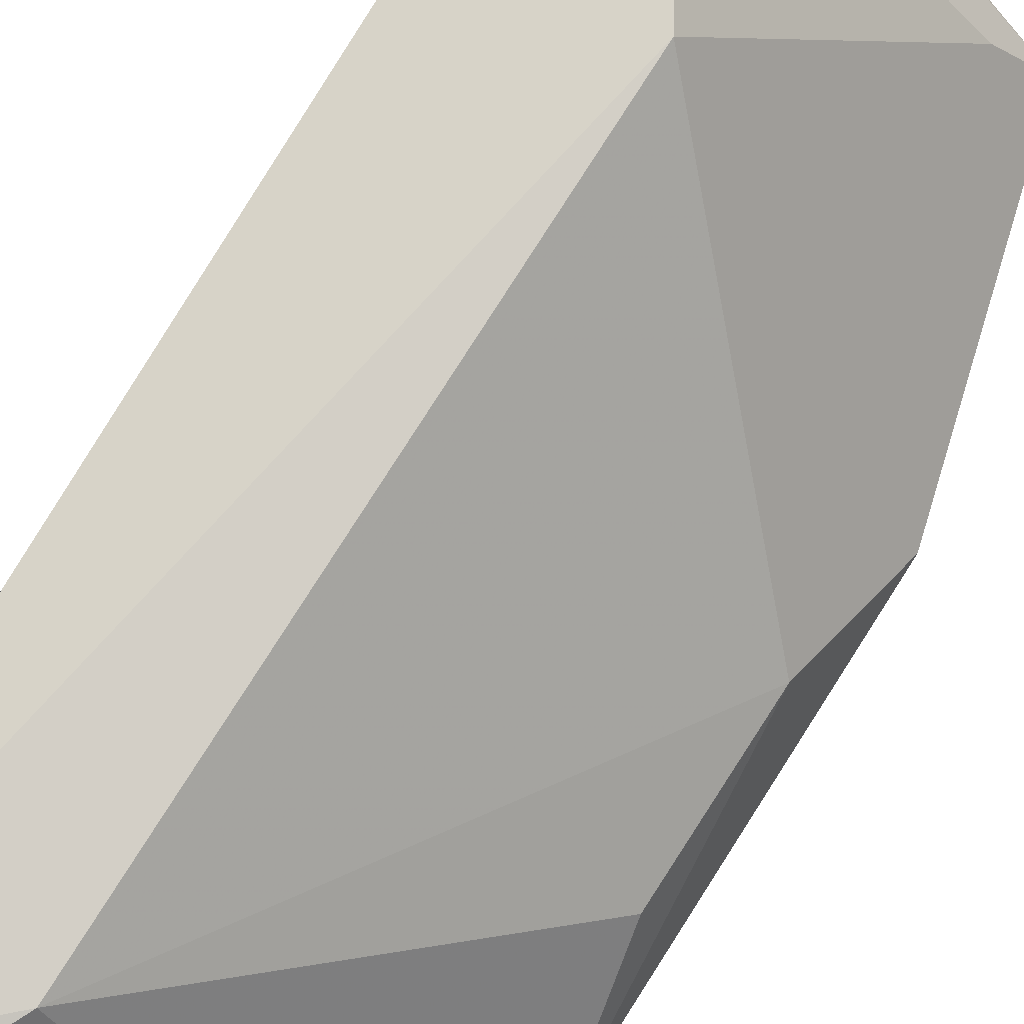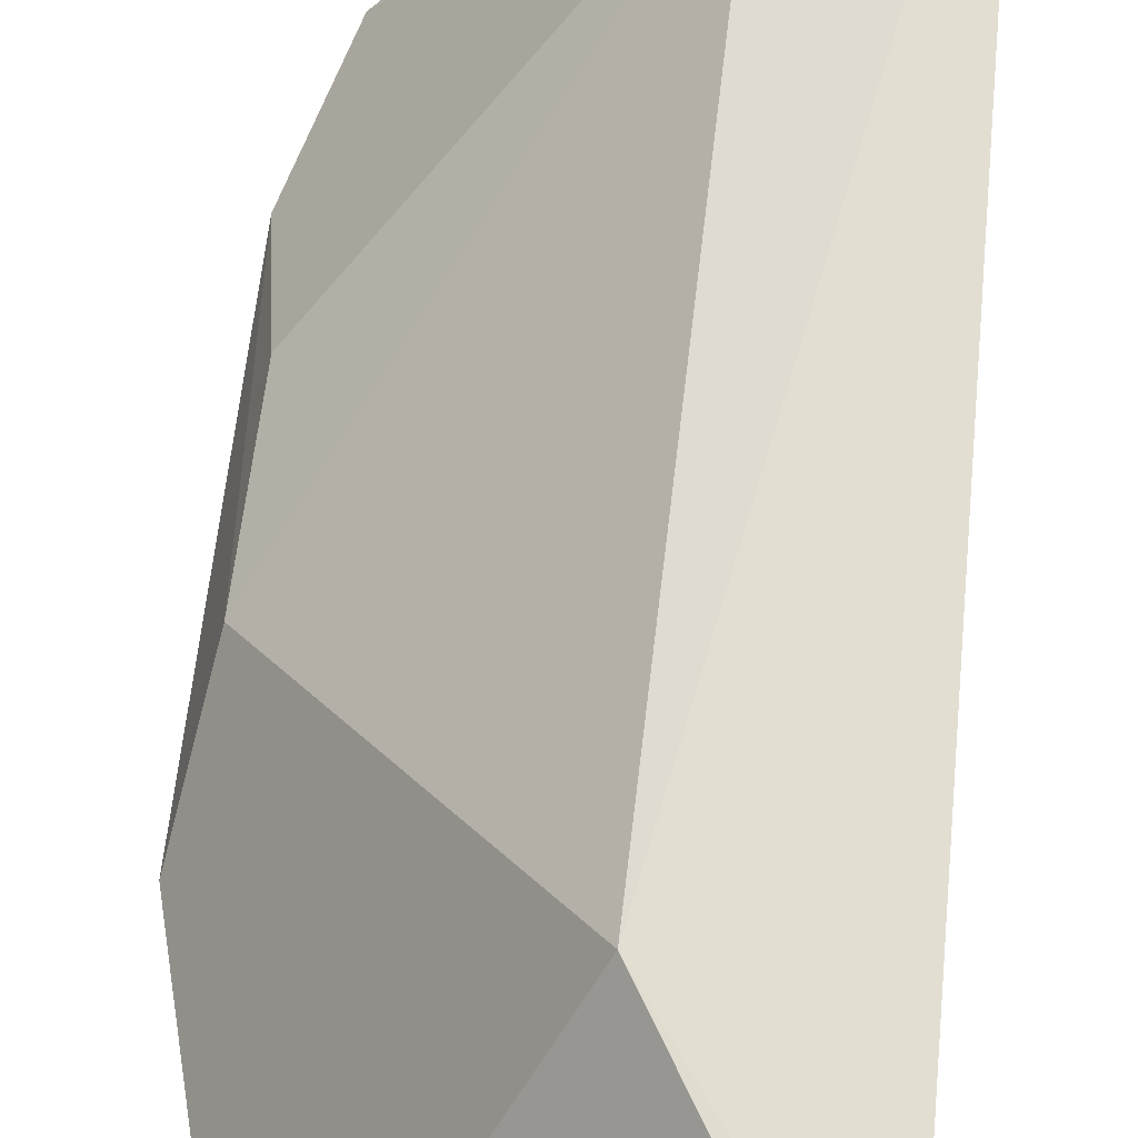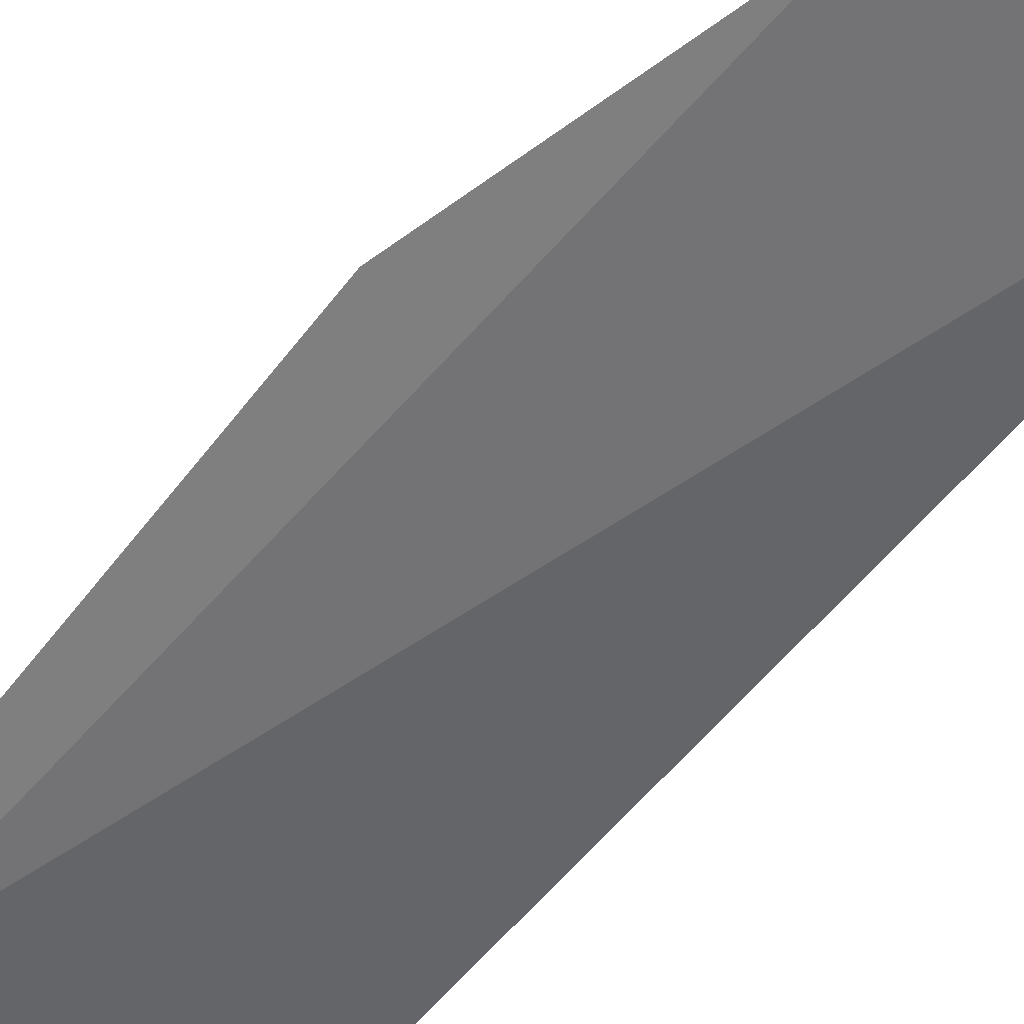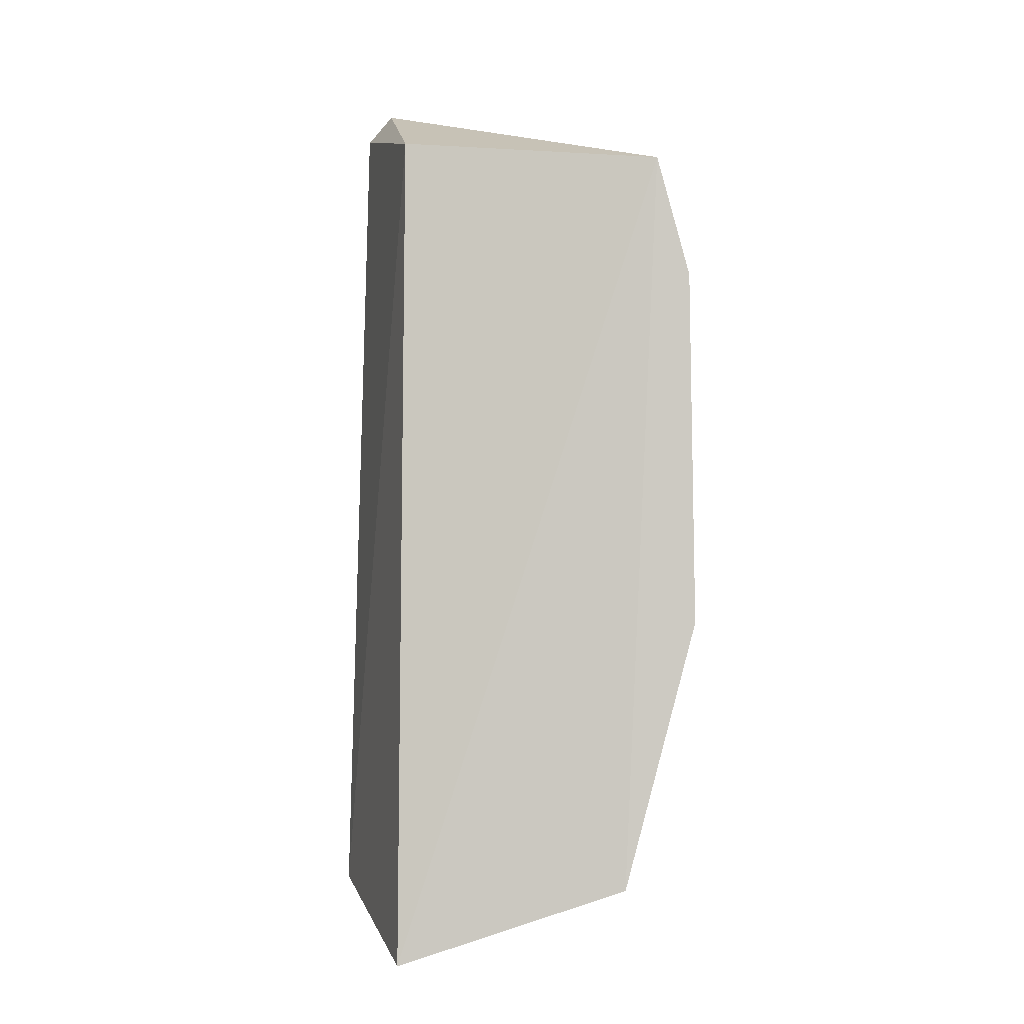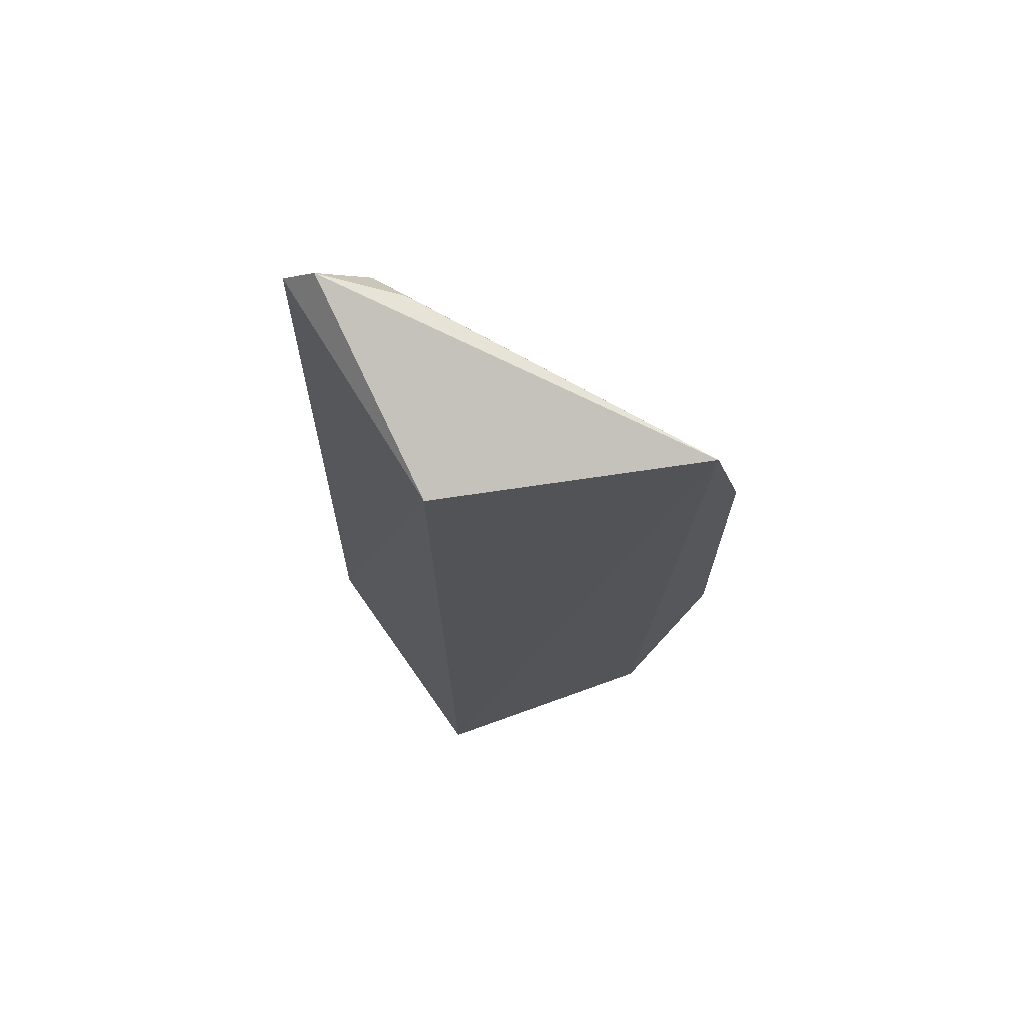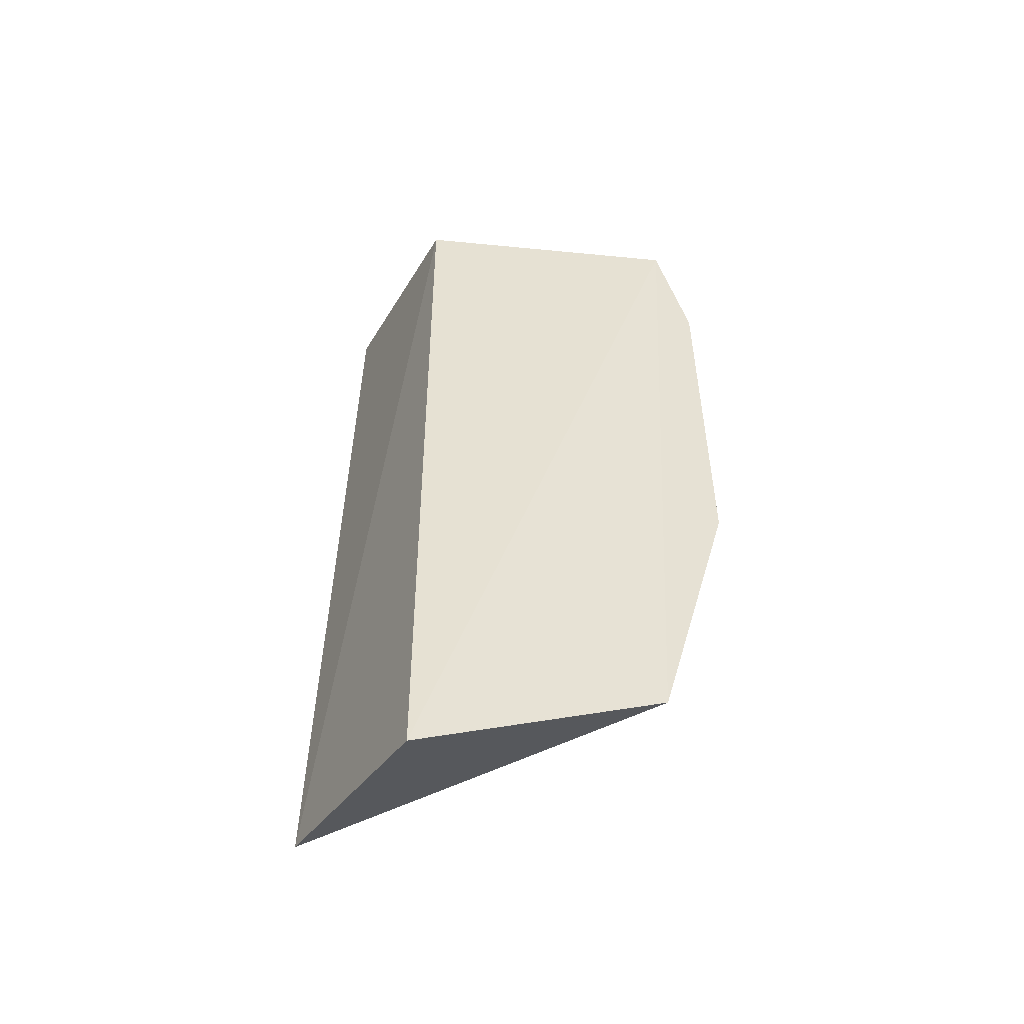
<metadata>
{"format":"obj","ext":"obj","renderer":"f3d","projection":"perspective","resolution":1024,"background":"white","views":[{"elev":77.7,"azim":-148.1,"up":"+Z"},{"elev":66.3,"azim":6.3,"up":"+Z"},{"elev":-59.7,"azim":-38.0,"up":"+Z"},{"elev":-3.5,"azim":177.5,"up":"+Y"},{"elev":71.3,"azim":158.0,"up":"+Y"},{"elev":-50.1,"azim":165.5,"up":"+Y"}]}
</metadata>
<code>
v -0.07873 -0.07639 -0.4964
v -0.06995 -0.06761 -0.4621
v -0.1232 -0.02528 -0.5
v -0.07656 0.06141 -0.4625
v -0.07942 0.04912 -0.4921
v -0.09006 -0.03968 -0.4621
v -0.1125 -0.06497 -0.5
v -0.0728 0.05765 -0.4598
v -0.1178 0.04539 -0.5
v -0.07759 -0.0601 -0.4622
v -0.08948 0.04186 -0.4621
v -0.1073 -0.06196 -0.4922
v -0.08393 0.05363 -0.4621
v -0.1198 0.01158 -0.4909
v -0.08684 0.05654 -0.4676
v -0.1226 0.02747 -0.5
v -0.1202 -0.009342 -0.4906
f 5 2 1
f 7 1 2
f 8 5 4
f 8 2 5
f 8 6 2
f 9 5 1
f 9 4 5
f 9 7 3
f 9 1 7
f 10 2 6
f 11 6 8
f 12 10 6
f 12 6 7
f 12 7 2
f 12 2 10
f 13 11 8
f 13 8 4
f 13 9 11
f 15 13 4
f 15 4 9
f 15 9 13
f 16 9 3
f 16 14 11
f 16 11 9
f 17 6 11
f 17 11 14
f 17 7 6
f 17 3 7
f 17 16 3
f 17 14 16

</code>
